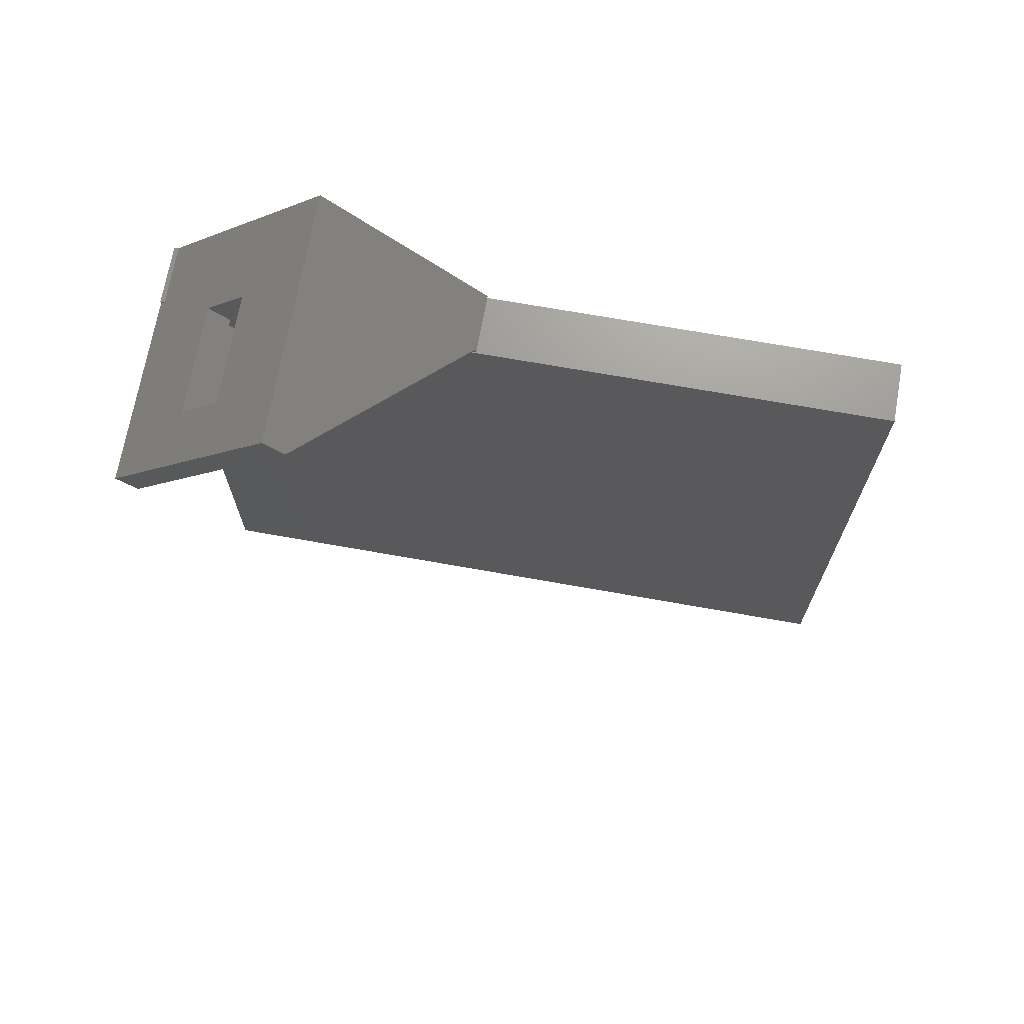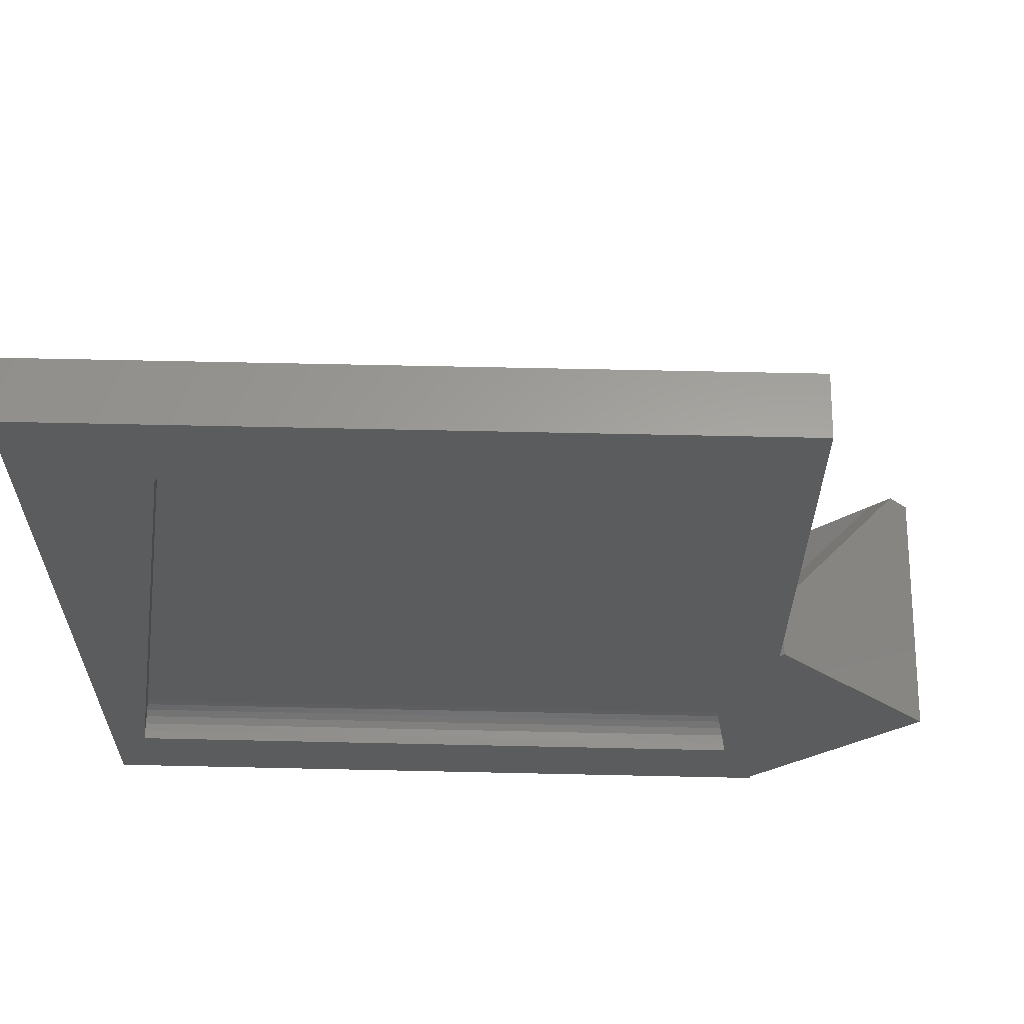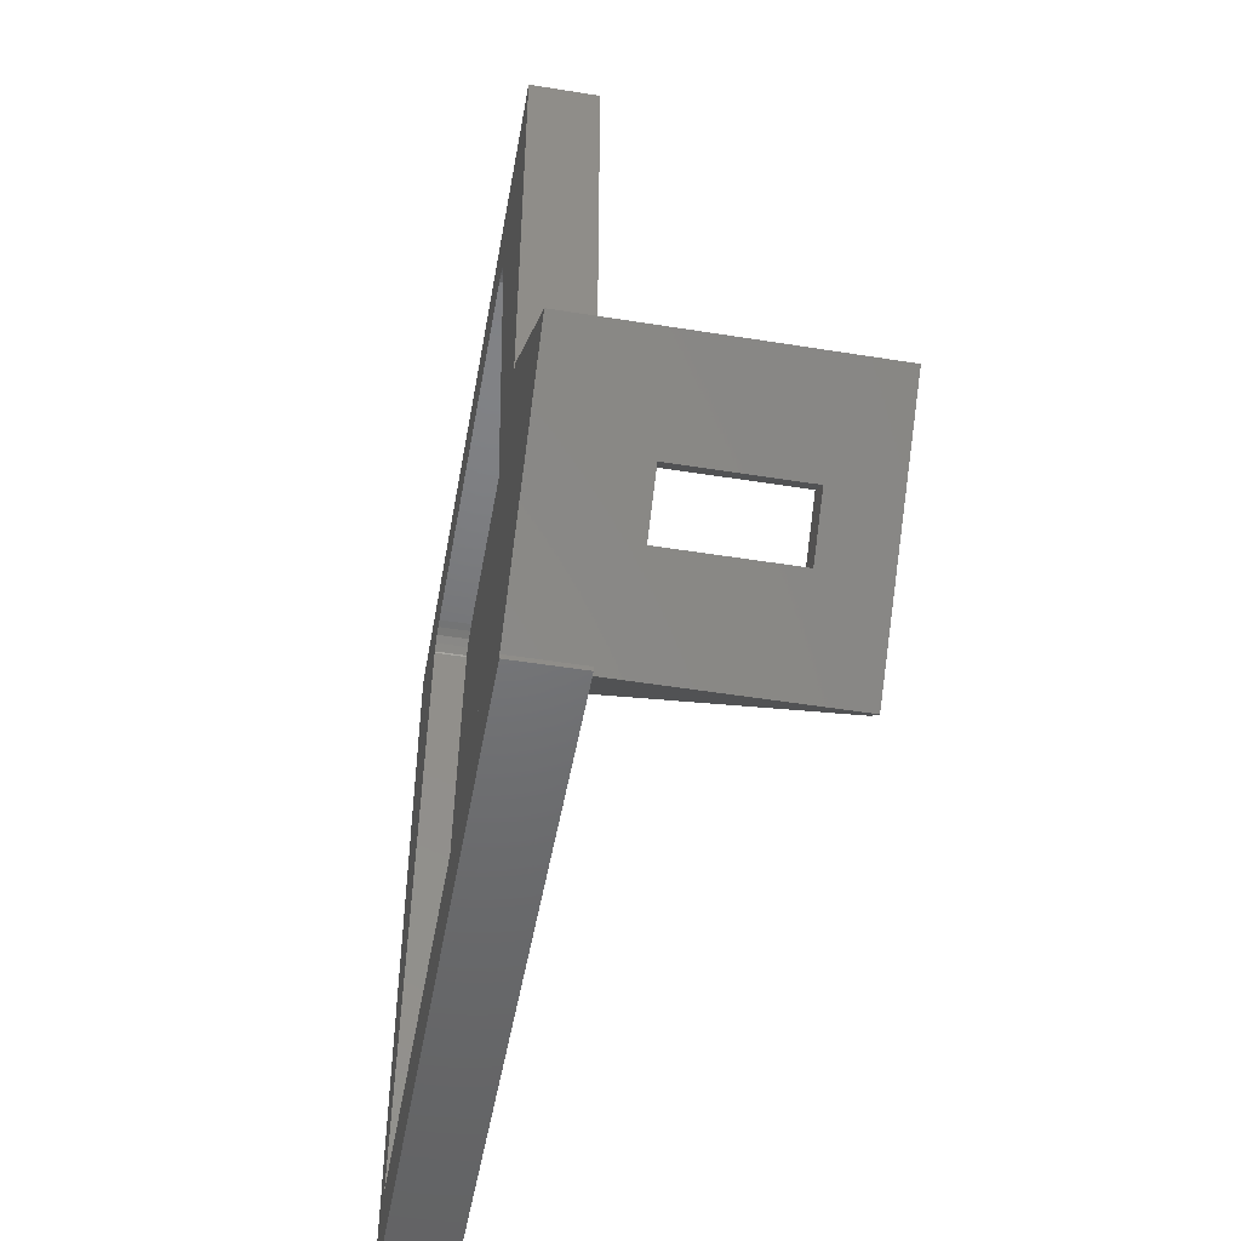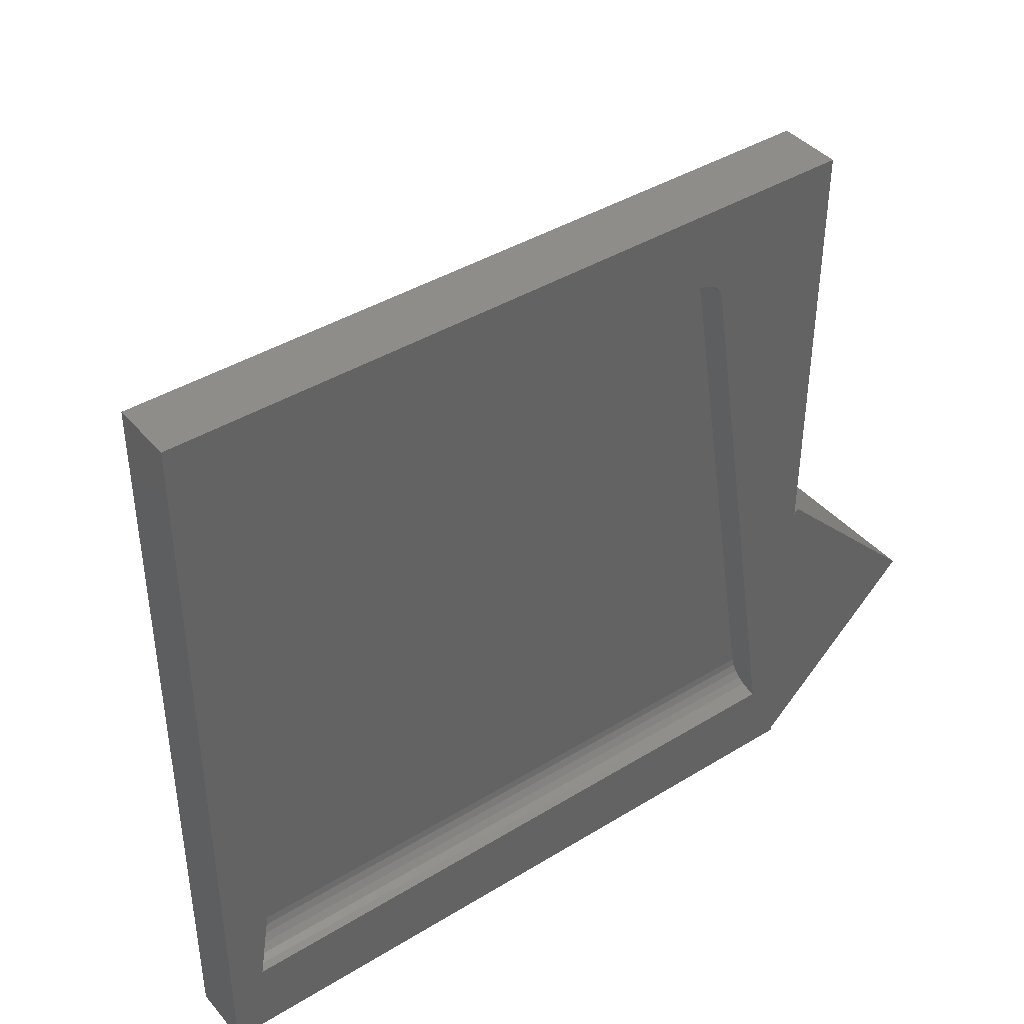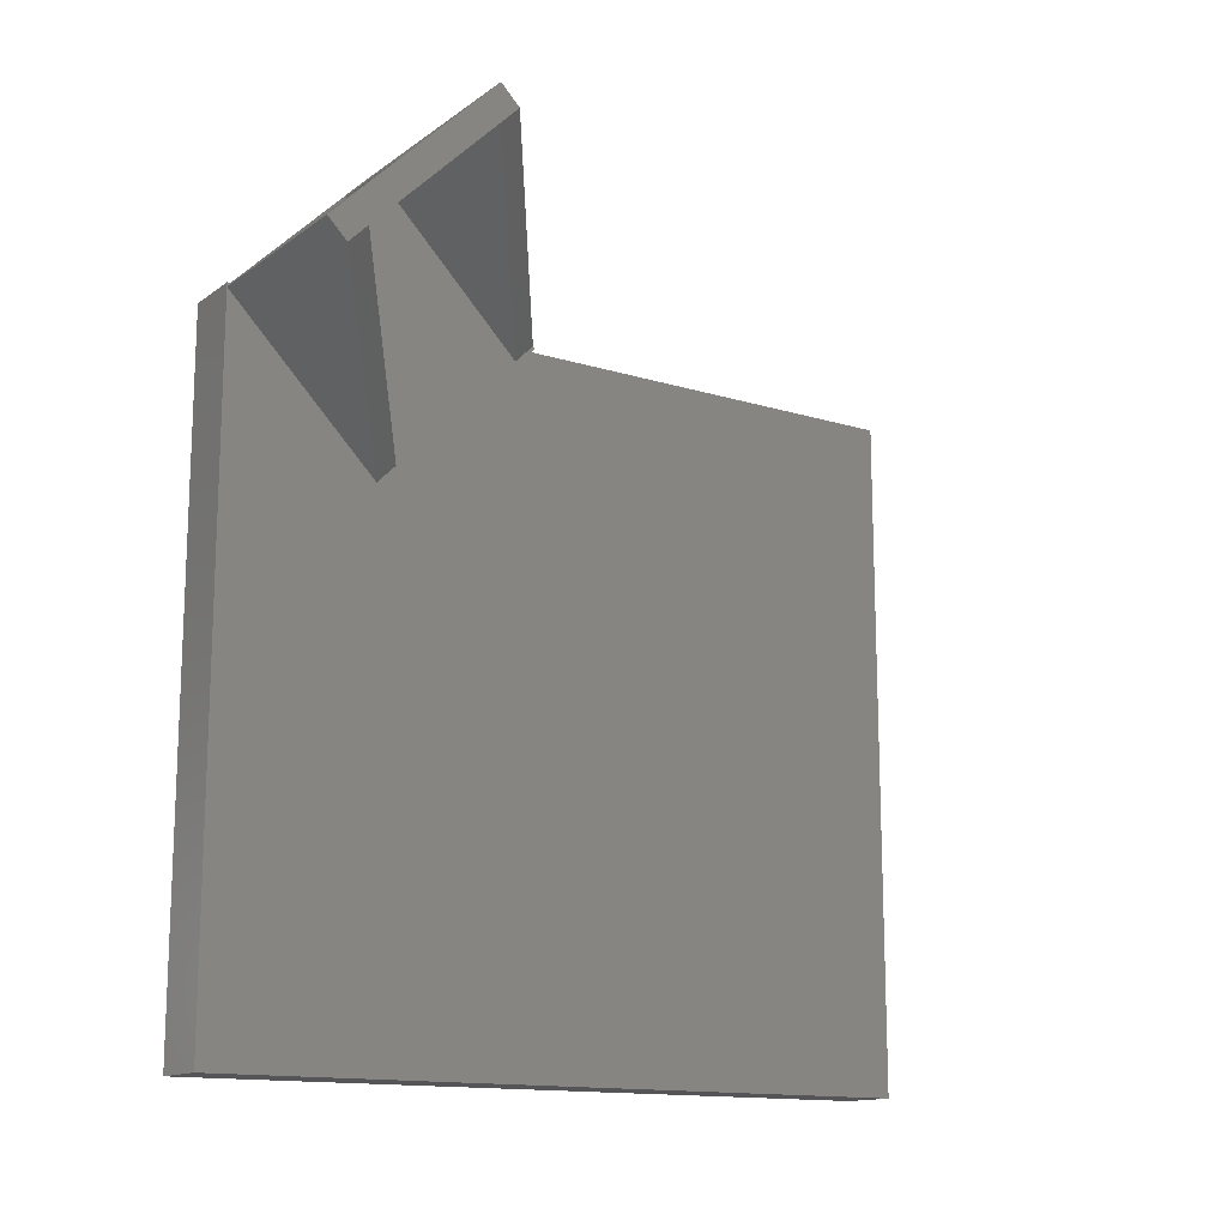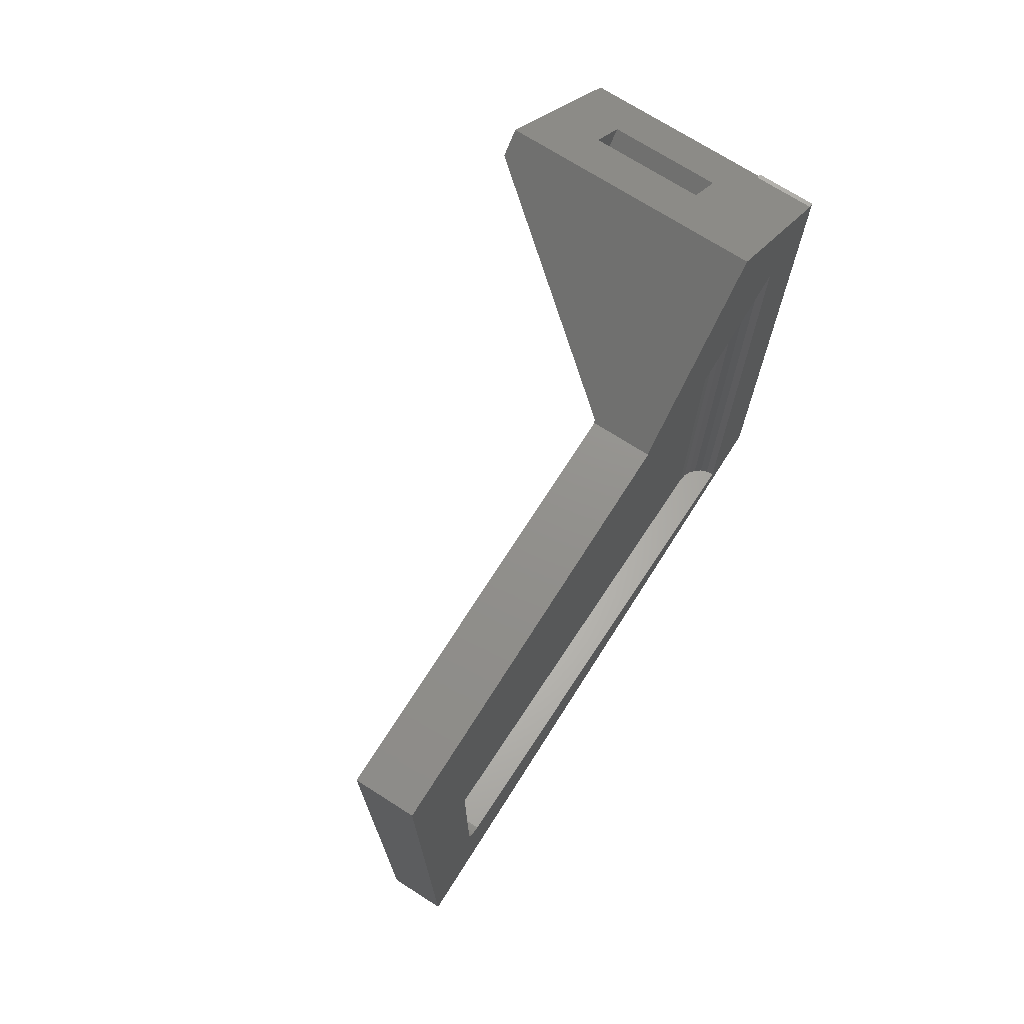
<metadata>
{"format":"stl","ext":"stl","renderer":"f3d","projection":"perspective","resolution":1024,"background":"white","views":[{"elev":70.1,"azim":100.1,"up":"+Z"},{"elev":61.5,"azim":-88.7,"up":"+Y"},{"elev":-49.6,"azim":-10.1,"up":"+Y"},{"elev":41.1,"azim":-126.6,"up":"+Y"},{"elev":-14.2,"azim":56.0,"up":"+Z"},{"elev":72.1,"azim":-147.5,"up":"+Z"}]}
</metadata>
<code>
# stl→obj: 74 verts, 148 faces
v 148.5 -33.13 75.8
v 117.5 -33.13 75.8
v 117.5 -11.21 53.88
v 117.5 -31.72 33.37
v 117.5 -53.64 55.29
v 148.5 -53.64 55.29
v 139.5 -40.2 68.73
v 139.5 -46.56 62.36
v 121.5 -40.2 68.73
v 121.5 -46.56 62.36
v 139.5 -43.38 71.91
v 139.5 -49.75 65.55
v 121.5 -43.38 71.91
v 121.5 -49.75 65.55
v 107.5 -33.13 82.16
v 148.5 -33.13 82.16
v 107.5 -59.29 56
v 117.5 -59.29 56
v 117.5 -60 55.29
v 148.5 -60 55.29
v 148.5 -29.95 78.98
v 117.5 -8.028 57.06
v 117.5 -34.9 30.19
v 148.5 -56.82 52.11
v 117.5 -8.381 56
v 107.5 -7.674 56.71
v 117.5 -7.674 56.71
v 107.5 -8.381 56
v 117.5 60 56
v 117.5 60 -56
v 117.5 -60 -56
v 117.5 -60 56
v 107.5 60 -56
v 107.5 47.5 -31.5
v 107.5 60 56
v 107.5 47.33 -32.79
v 107.5 46.83 -34
v 107.5 46.04 -35.04
v 107.5 45 -35.83
v 107.5 44.75 -35.93
v 107.5 -47.5 -50.5
v 107.5 -60 56
v 107.5 -47.5 50.5
v 107.5 -60 -56
v 107.5 47.5 31.5
v 107.5 47.33 32.79
v 107.5 46.83 34
v 107.5 46.04 35.04
v 107.5 45 35.83
v 107.5 44.75 35.93
v 110 -46.83 -50.39
v 108.8 -47.33 50.47
v 110 -46.83 50.39
v 108.8 -47.33 -50.47
v 111 -46.04 -50.27
v 111 -46.04 50.27
v 111.8 -45 50.11
v 111.8 -45 -50.11
v 112.3 -43.79 49.91
v 112.3 -43.79 -49.91
v 112.5 -42.5 49.71
v 112.5 -42.5 -49.71
v 112.5 44.75 -35.93
v 112.5 44.75 35.93
v 112.5 47.5 -31.5
v 112.5 47.33 -32.79
v 112.5 46.83 -34
v 112.5 47.5 31.5
v 112.5 46.04 -35.04
v 112.5 47.33 32.79
v 112.5 45 -35.83
v 112.5 46.83 34
v 112.5 46.04 35.04
v 112.5 45 35.83
f 1 2 3
f 4 5 6
f 1 7 2
f 1 8 7
f 5 8 6
f 6 8 1
f 9 2 7
f 10 2 9
f 10 5 2
f 8 5 10
f 8 11 7
f 11 8 12
f 9 11 13
f 11 9 7
f 8 14 12
f 14 8 10
f 13 10 9
f 10 13 14
f 15 13 16
f 17 13 15
f 18 14 17
f 13 17 14
f 11 16 13
f 12 16 11
f 14 18 12
f 19 12 18
f 12 20 16
f 20 12 19
f 21 3 22
f 3 21 1
f 6 23 4
f 23 6 24
f 16 1 21
f 16 6 1
f 20 6 16
f 6 20 24
f 25 26 27
f 26 25 28
f 27 26 22
f 15 21 22
f 15 22 26
f 21 15 16
f 19 24 20
f 24 19 23
f 22 25 27
f 25 22 3
f 3 29 25
f 29 3 30
f 4 30 3
f 23 30 4
f 23 31 30
f 31 23 19
f 2 4 3
f 4 2 5
f 18 32 19
f 19 32 31
f 33 34 35
f 33 36 34
f 33 37 36
f 33 38 37
f 33 39 38
f 33 40 39
f 33 41 40
f 42 43 41
f 44 41 33
f 42 41 44
f 43 42 17
f 45 35 34
f 46 35 45
f 47 35 46
f 48 35 47
f 49 35 48
f 50 35 49
f 50 28 35
f 43 28 50
f 43 15 28
f 15 43 17
f 26 28 15
f 35 25 29
f 25 35 28
f 17 32 18
f 32 17 42
f 44 30 31
f 30 44 33
f 30 35 29
f 35 30 33
f 44 32 42
f 32 44 31
f 51 52 53
f 52 51 54
f 55 53 56
f 53 55 51
f 55 57 58
f 57 55 56
f 58 59 60
f 59 58 57
f 60 61 62
f 61 60 59
f 54 43 52
f 43 54 41
f 40 62 63
f 41 62 40
f 62 41 60
f 60 41 58
f 58 41 55
f 55 41 51
f 51 41 54
f 43 61 59
f 43 59 57
f 43 57 56
f 43 56 53
f 43 53 52
f 61 43 50
f 61 50 64
f 63 65 66
f 62 65 63
f 63 66 67
f 65 62 68
f 63 67 69
f 68 64 70
f 63 69 71
f 70 64 72
f 72 64 73
f 73 64 74
f 61 68 62
f 68 61 64
f 34 68 45
f 68 34 65
f 50 74 64
f 74 50 49
f 49 73 74
f 73 49 48
f 47 73 48
f 73 47 72
f 46 72 47
f 72 46 70
f 45 70 46
f 70 45 68
f 36 65 34
f 65 36 66
f 37 66 36
f 66 37 67
f 38 67 37
f 67 38 69
f 38 71 69
f 71 38 39
f 39 63 71
f 63 39 40

</code>
